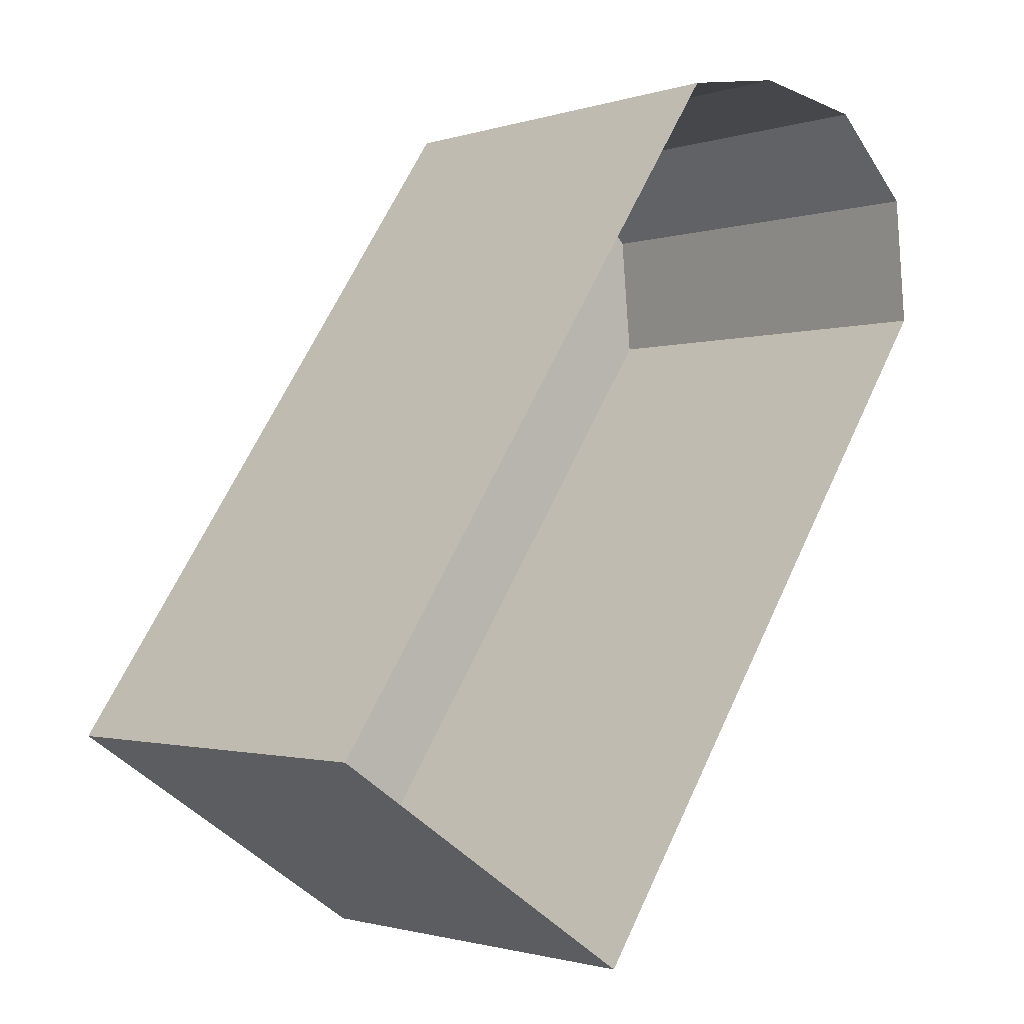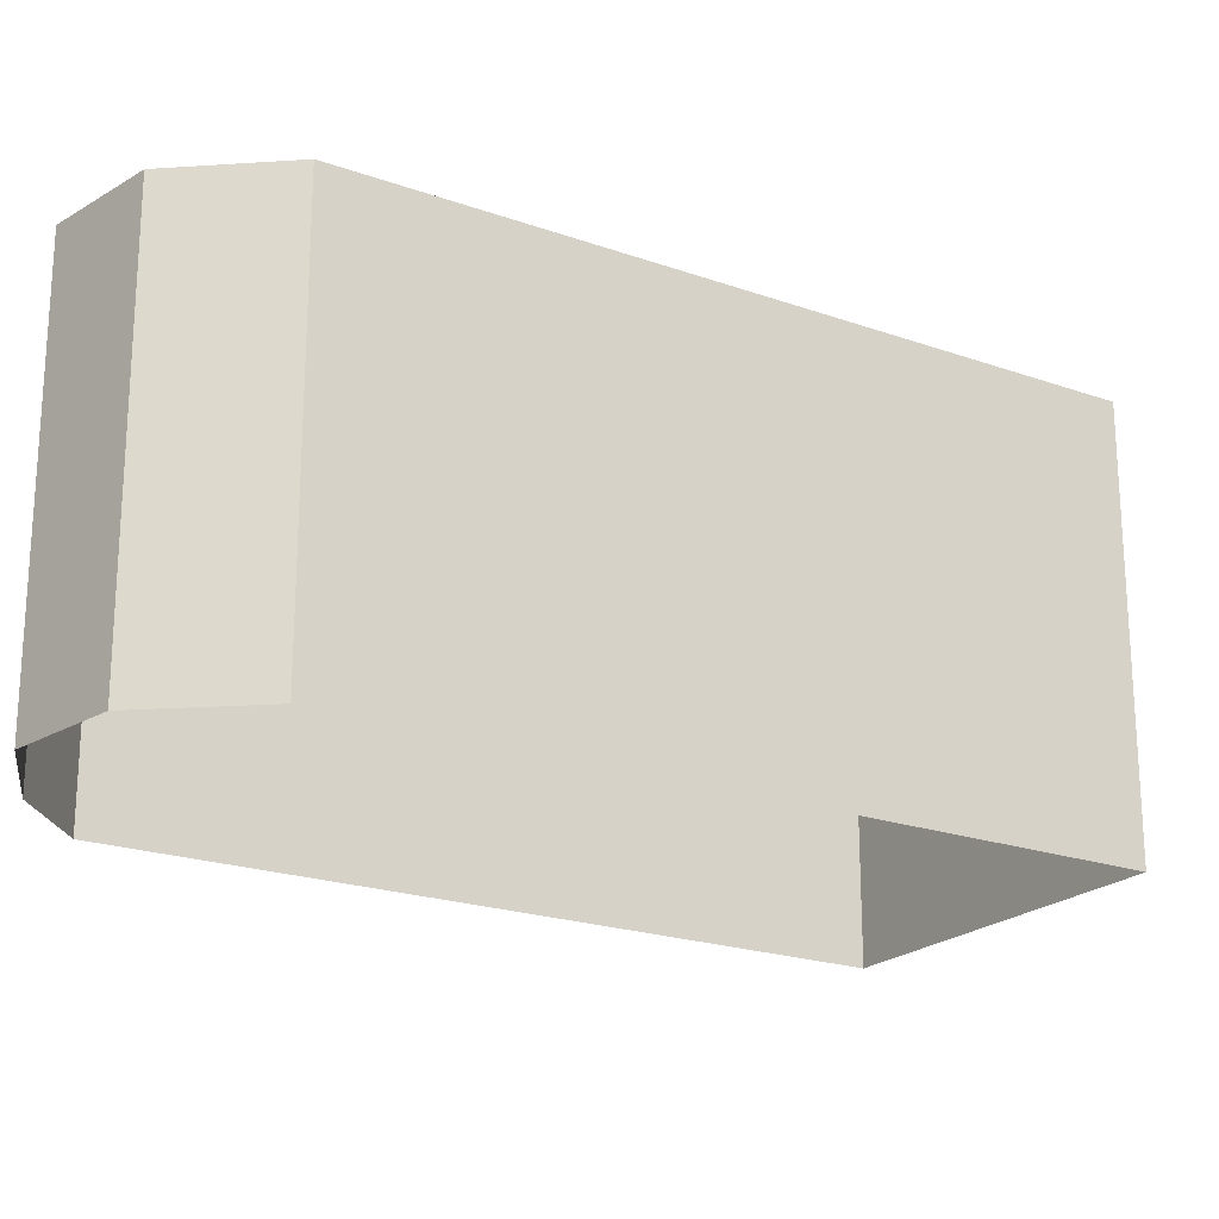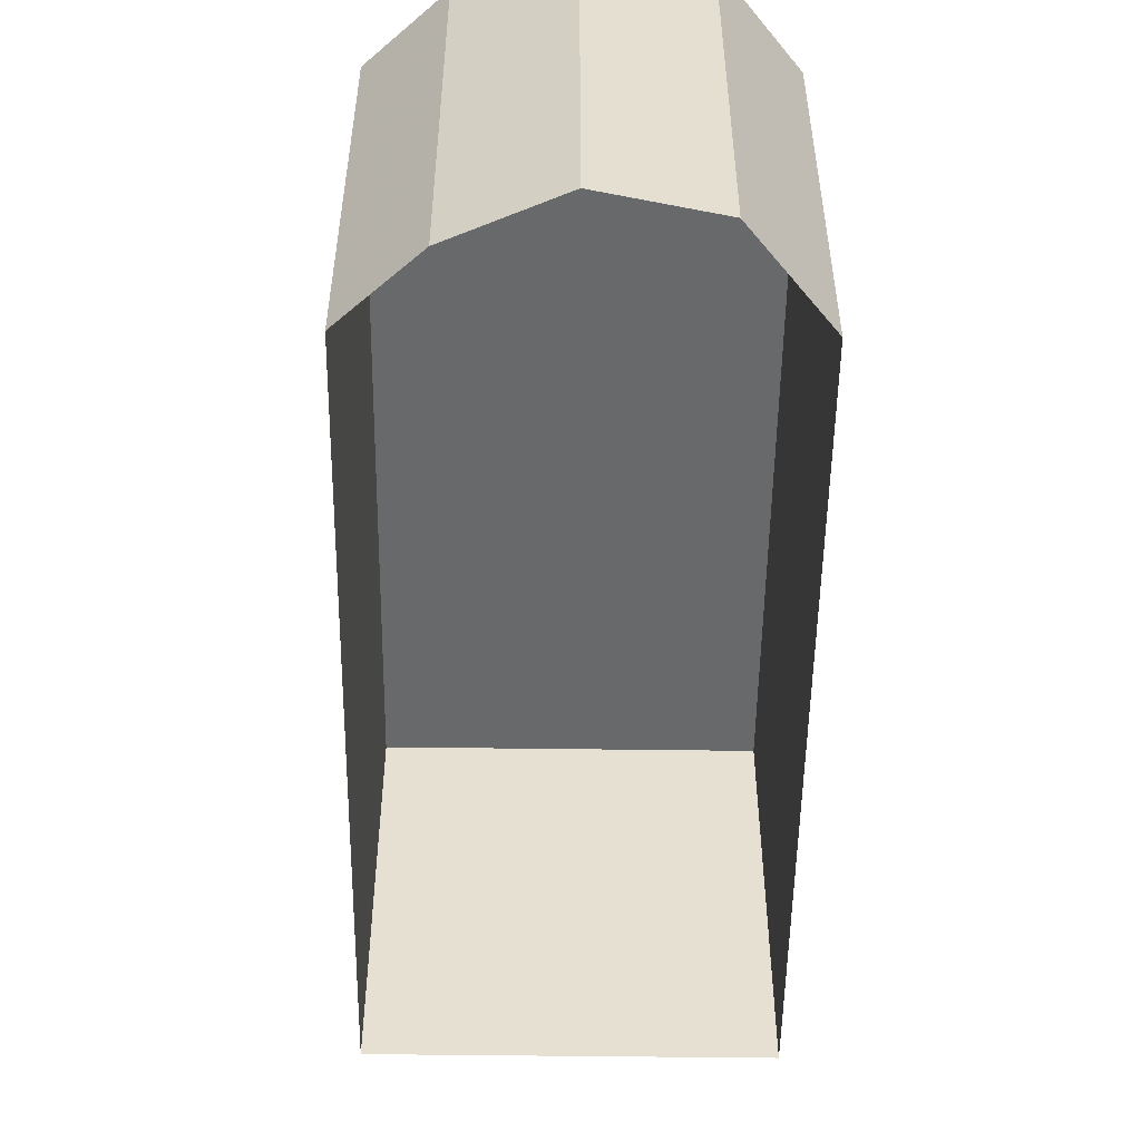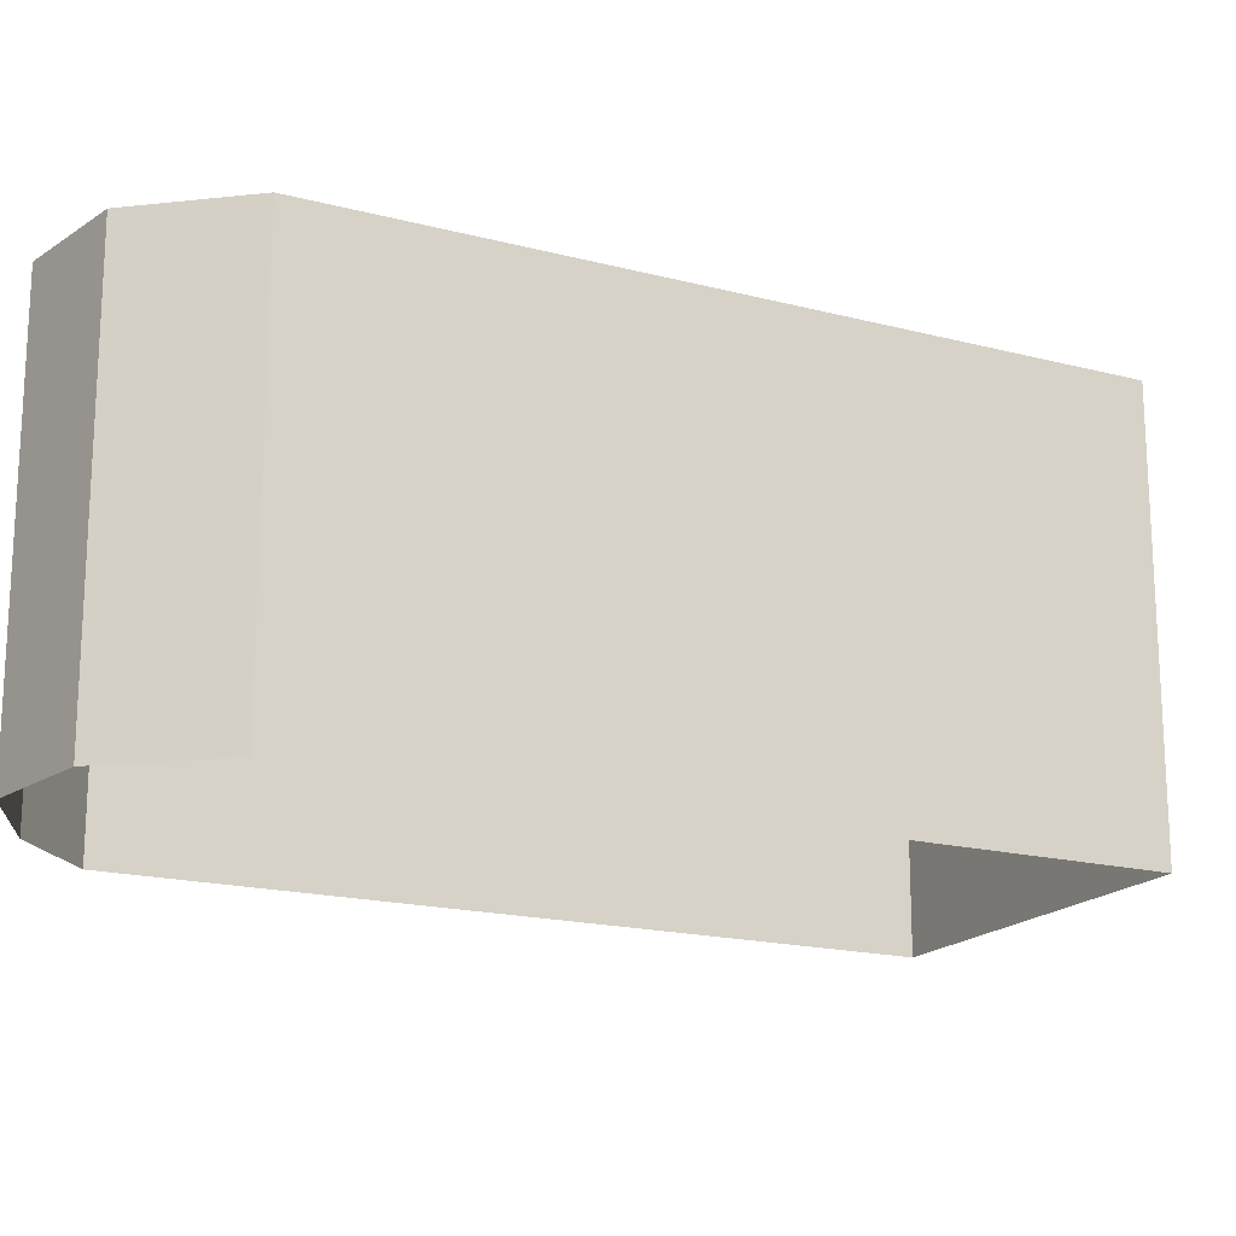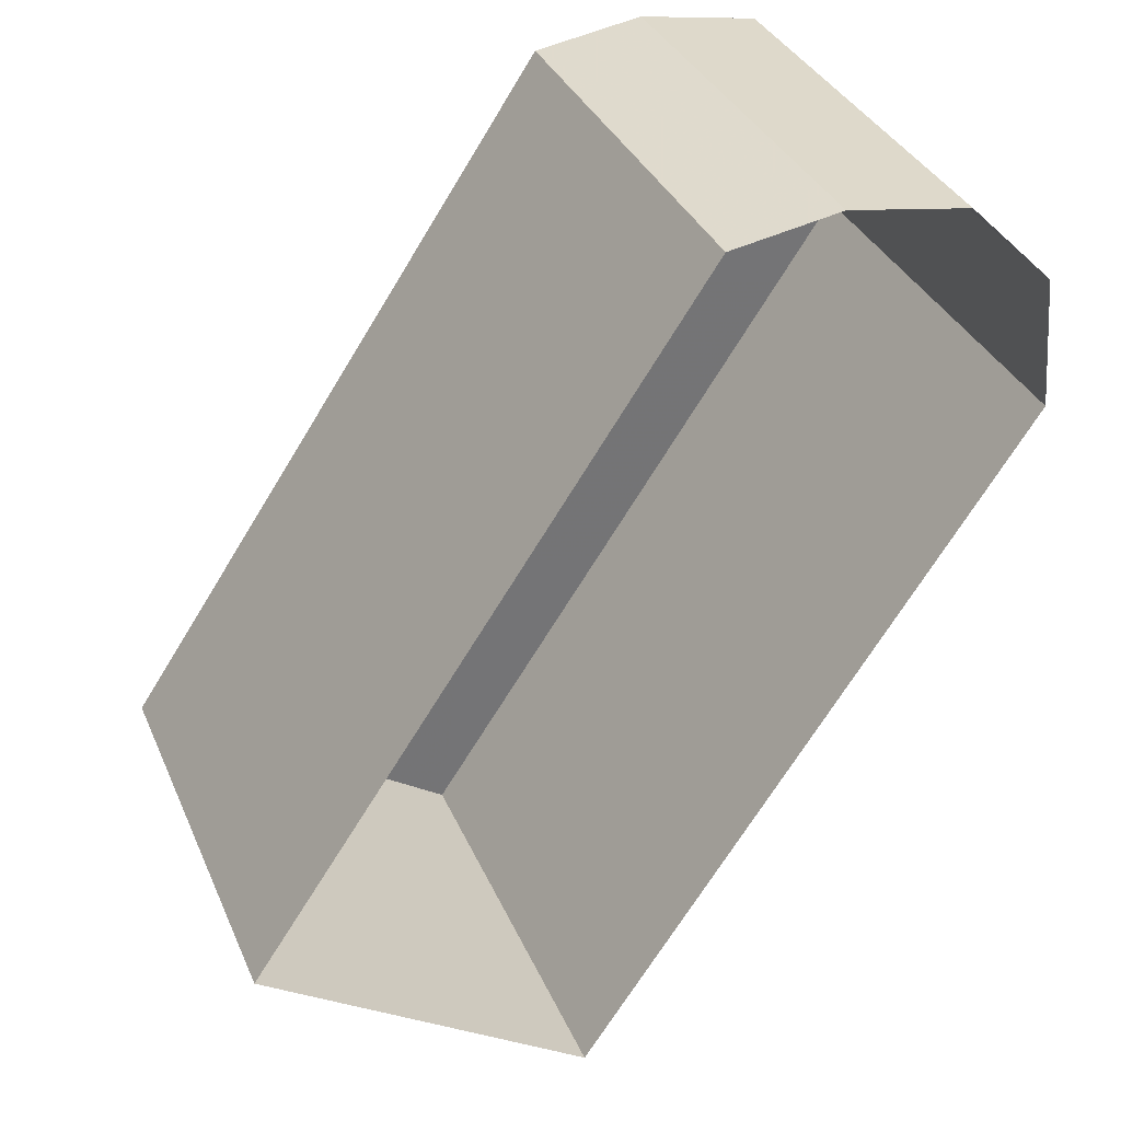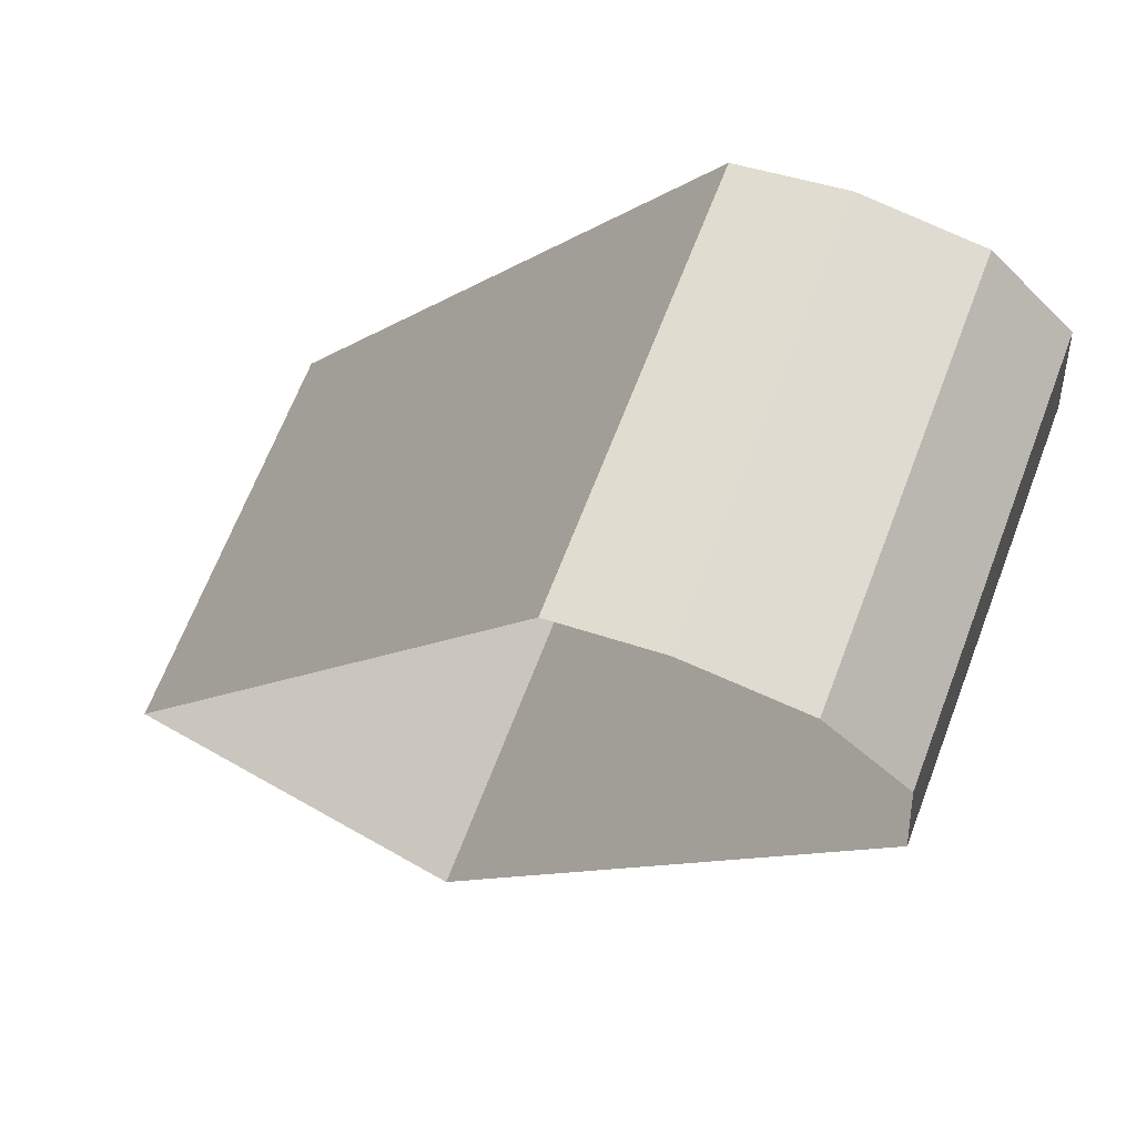
<metadata>
{"format":"obj","ext":"obj","renderer":"f3d","projection":"perspective","resolution":1024,"background":"white","views":[{"elev":-1.5,"azim":138.9,"up":"+Y"},{"elev":-21.2,"azim":-88.6,"up":"+Z"},{"elev":-52.6,"azim":-147.0,"up":"+Z"},{"elev":-18.0,"azim":-83.3,"up":"+Z"},{"elev":34.8,"azim":158.7,"up":"+Y"},{"elev":67.0,"azim":-159.0,"up":"+Y"}]}
</metadata>
<code>
v -1.258e+04 -3.47e+04 42.72
v -1.258e+04 -3.47e+04 38.65
v -1.258e+04 -3.47e+04 38.65
v -1.258e+04 -3.47e+04 42.72
v -1.258e+04 -3.47e+04 42.72
v -1.258e+04 -3.47e+04 38.65
v -1.258e+04 -3.47e+04 42.72
v -1.258e+04 -3.47e+04 38.65
v -1.258e+04 -3.47e+04 42.72
v -1.258e+04 -3.47e+04 38.65
v -1.257e+04 -3.471e+04 38.65
v -1.257e+04 -3.471e+04 42.72
v -1.258e+04 -3.471e+04 38.65
v -1.258e+04 -3.471e+04 42.72
f 13 3 10
f 11 13 10
f 3 2 6
f 10 3 8
f 3 6 8
f 1 2 3
f 4 1 3
f 5 6 2
f 1 5 2
f 7 8 6
f 5 7 6
f 9 10 8
f 7 9 8
f 9 11 10
f 9 12 11
f 12 13 11
f 12 14 13
f 4 3 13
f 14 4 13
f 4 5 1
f 4 14 9
f 7 5 4
f 14 12 9
f 7 4 9

</code>
